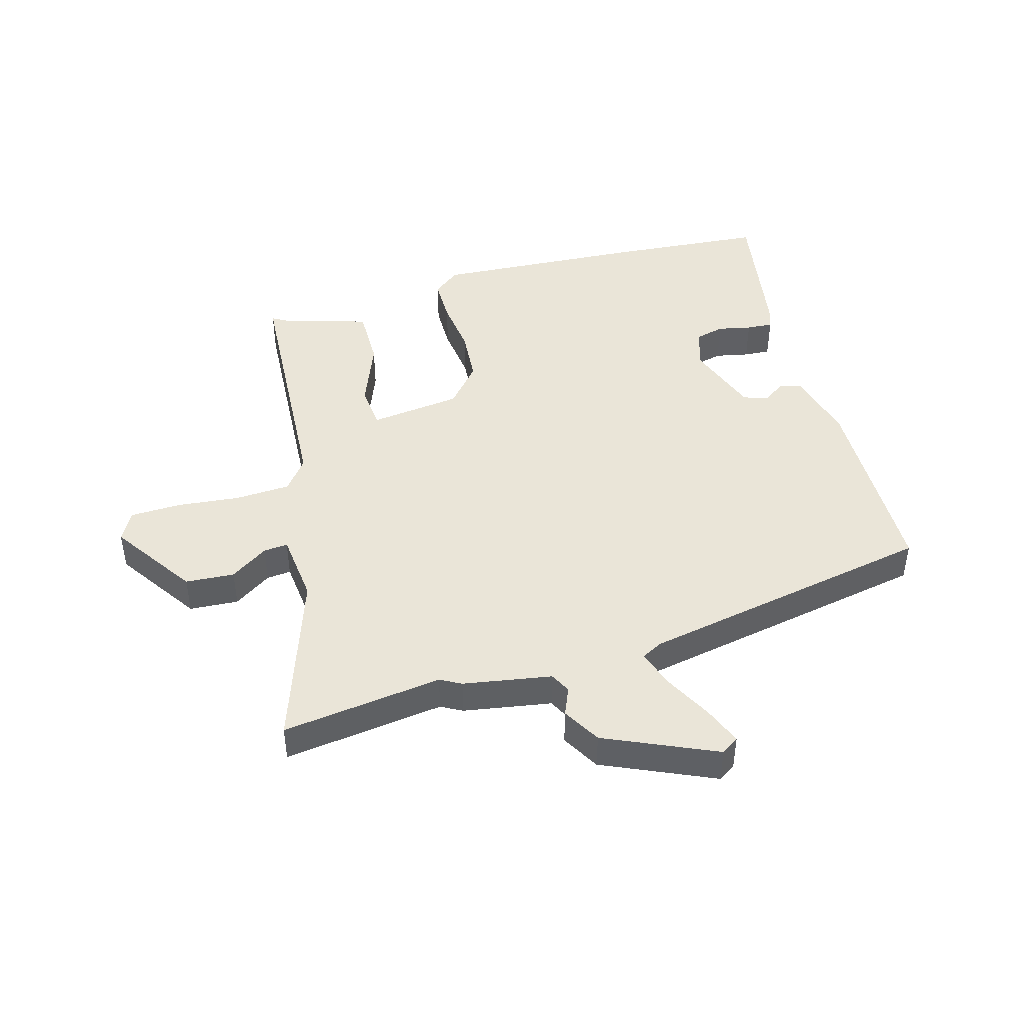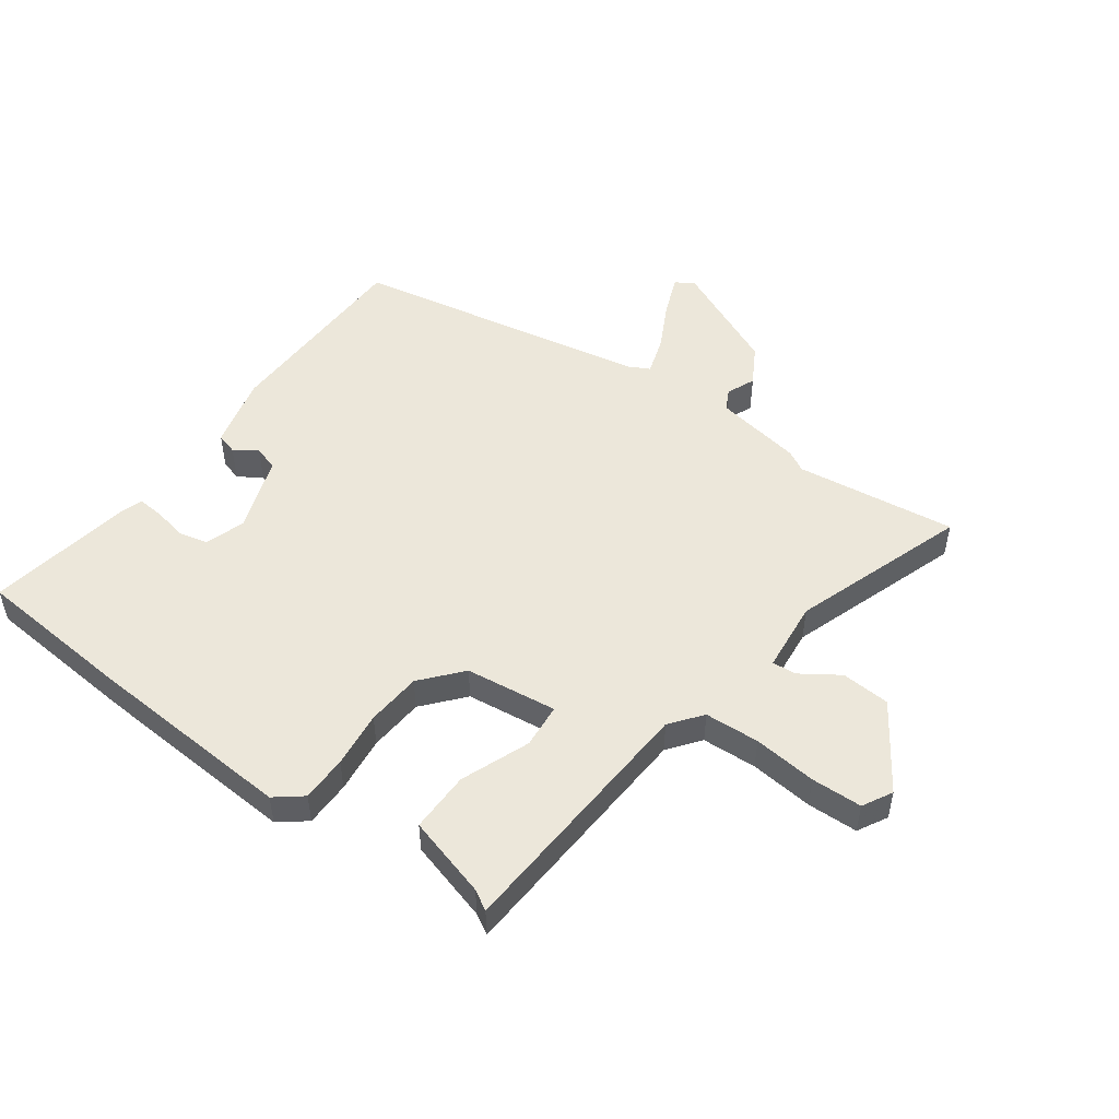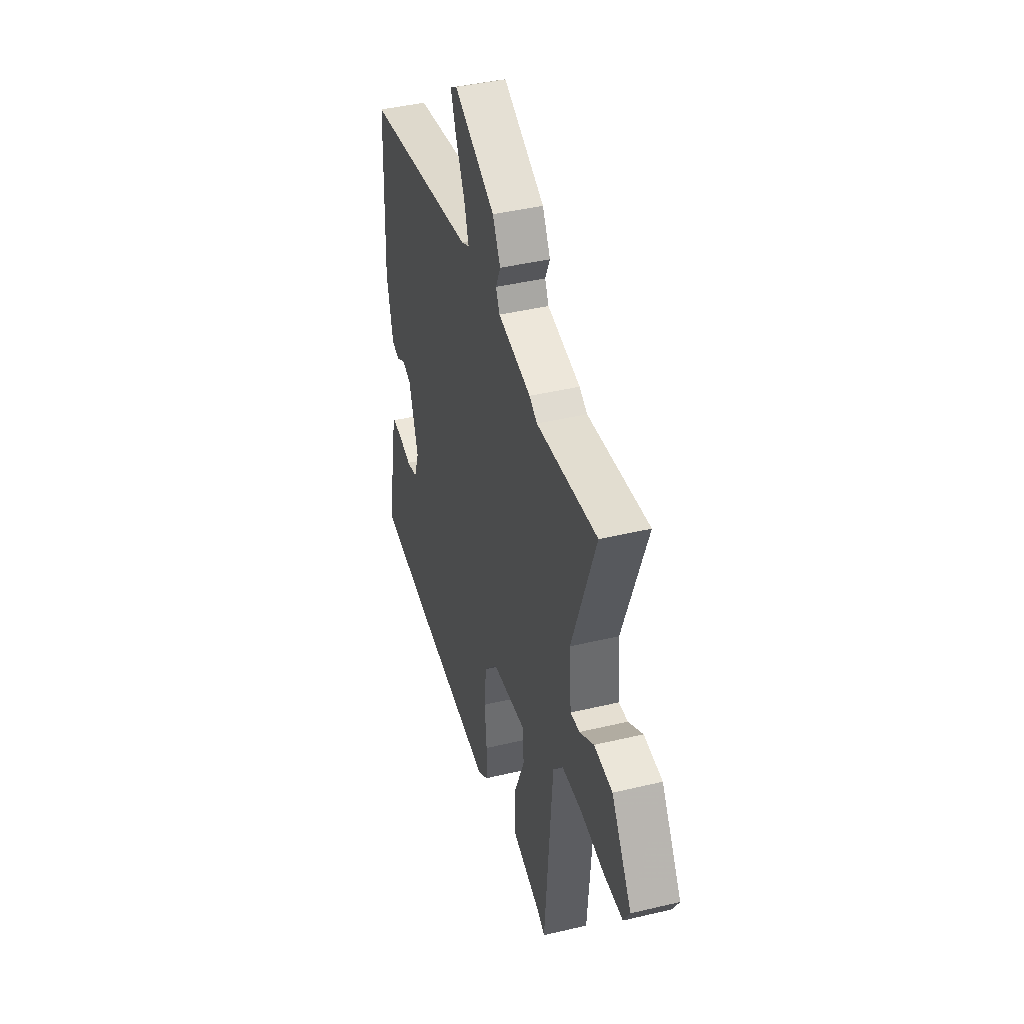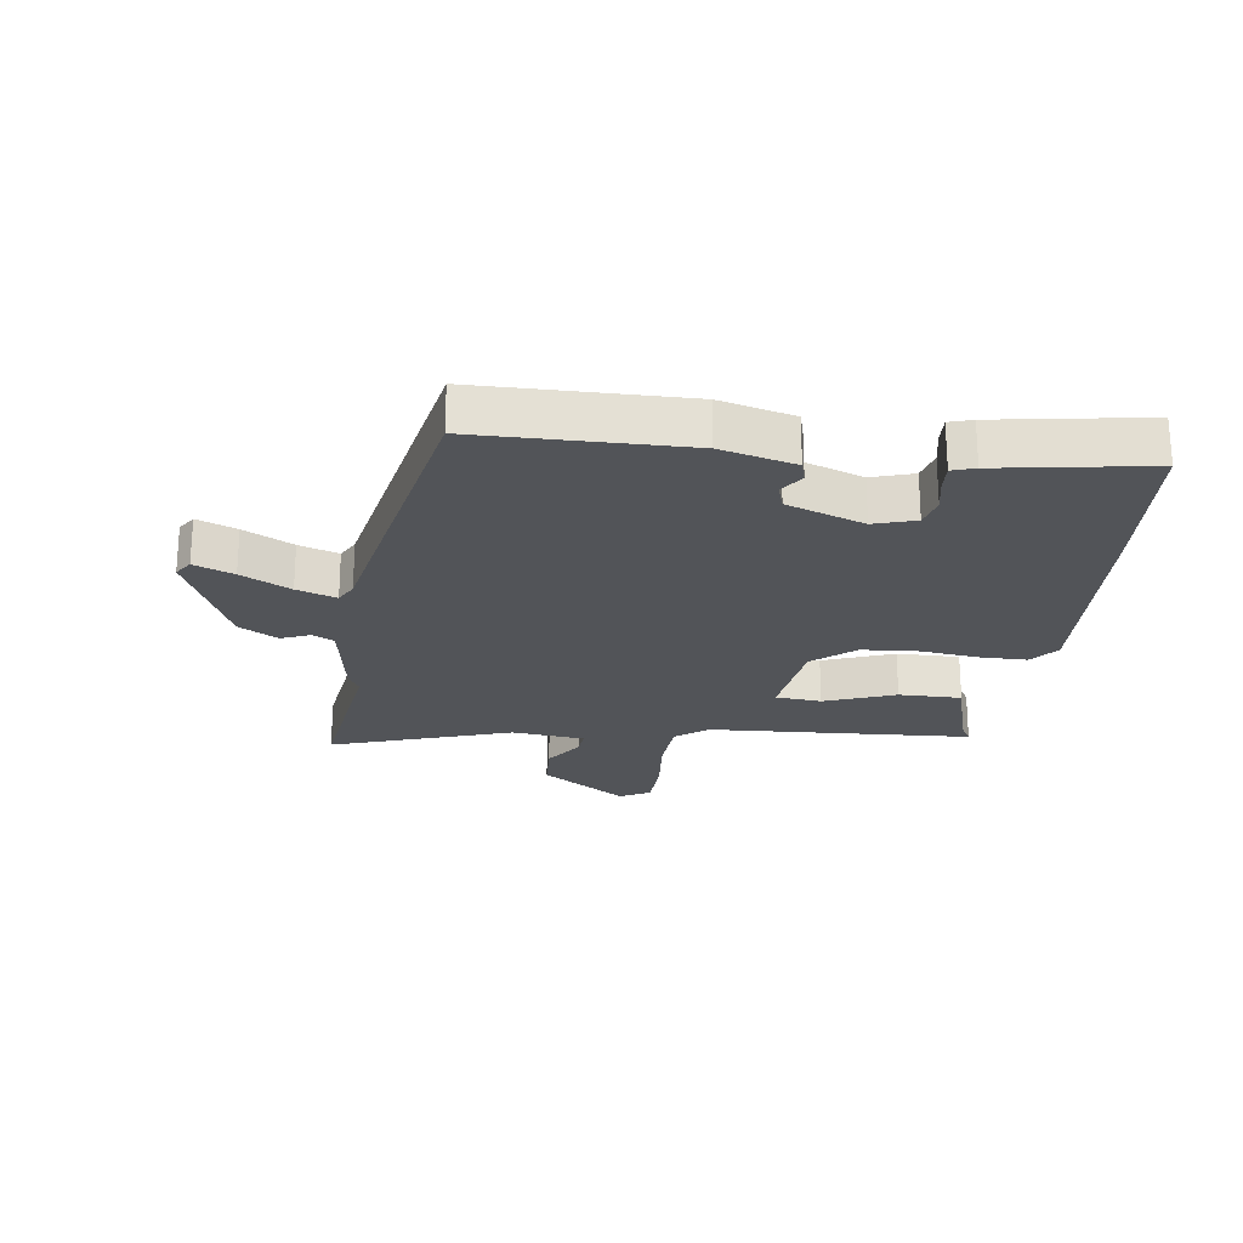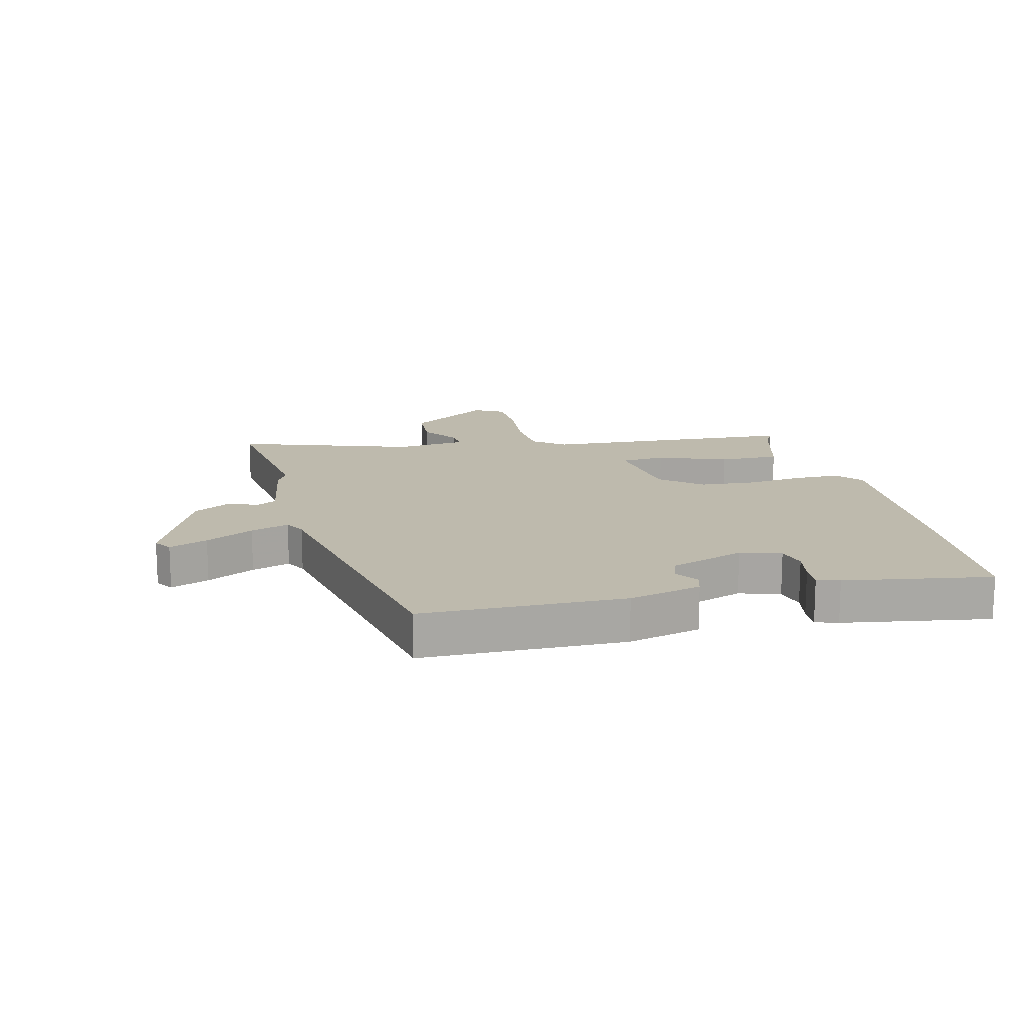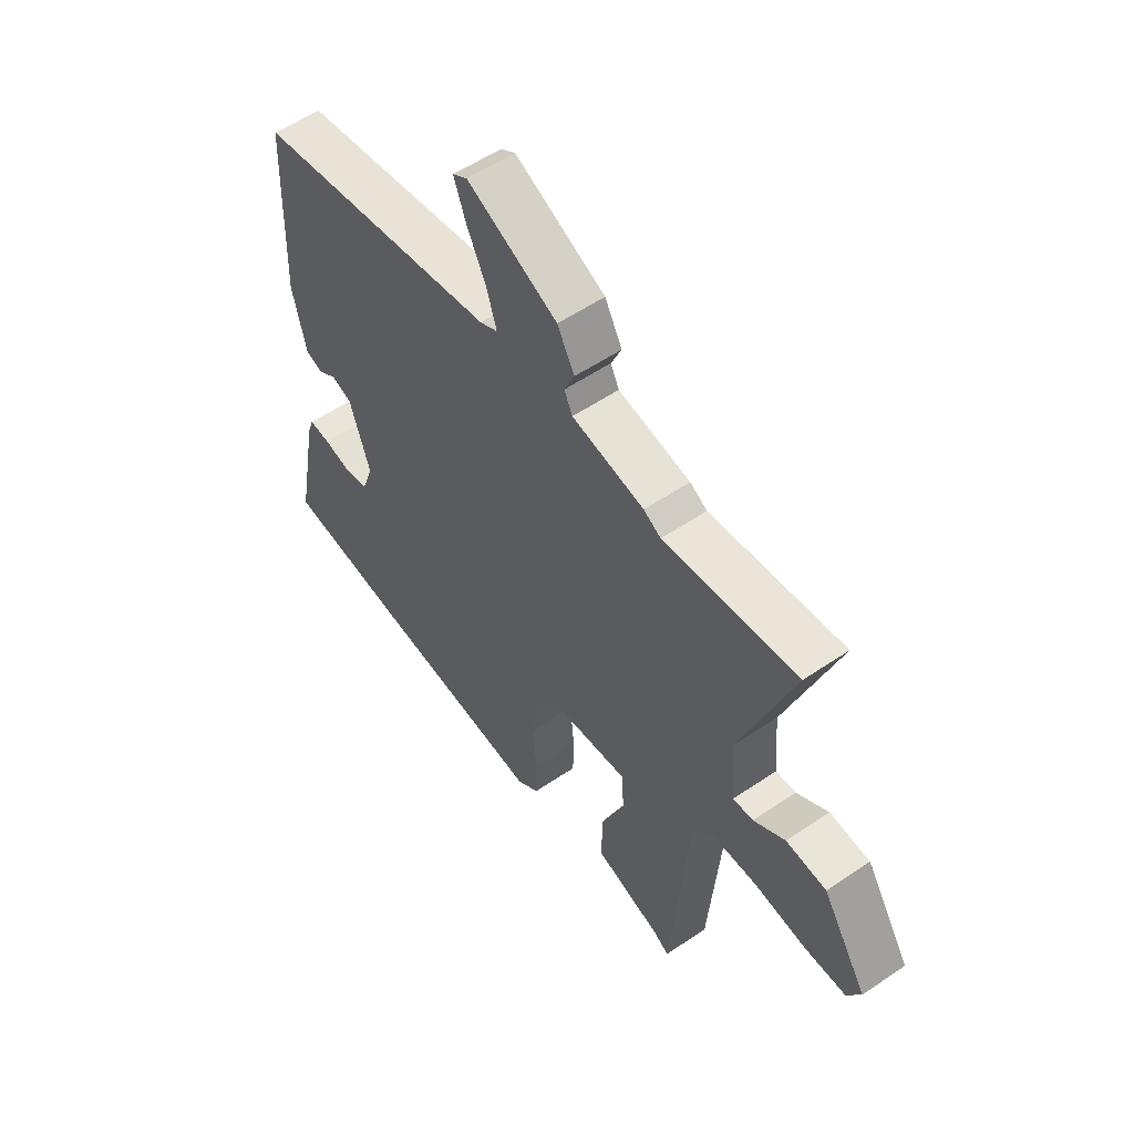
<metadata>
{"format":"obj","ext":"obj","renderer":"f3d","projection":"perspective","resolution":1024,"background":"white","views":[{"elev":44.8,"azim":-17.0,"up":"+Y"},{"elev":50.7,"azim":-145.2,"up":"+Y"},{"elev":42.0,"azim":-106.0,"up":"+Z"},{"elev":-23.1,"azim":80.8,"up":"+Y"},{"elev":15.4,"azim":74.8,"up":"+Y"},{"elev":55.5,"azim":-125.6,"up":"+Z"}]}
</metadata>
<code>
v -0.432 0.07 -0.521
v -0.467 0.07 -0.093
v -0.509 0.07 -0.041
v -0.601 0.07 -0.038
v -0.707 0.07 -0.051
v -0.792 0.07 -0.05
v -0.82 0.07 -0.001
v -0.729 0.07 0.141
v -0.647 0.07 0.148
v -0.583 0.07 0.107
v -0.542 0.07 0.104
v -0.532 0.07 0.224
v -0.638 0.07 0.515
v -0.368 0.07 0.485
v -0.333 0.07 0.505
v -0.186 0.07 0.533
v -0.169 0.07 0.568
v -0.19 0.07 0.615
v -0.155 0.07 0.679
v 0.029 0.07 0.766
v 0.059 0.07 0.747
v 0.035 0.07 0.682
v -0.005 0.07 0.601
v -0.025 0.07 0.536
v 0.011 0.07 0.518
v 0.509 0.07 0.434
v 0.522 0.07 0.097
v 0.494 0.07 -0.025
v 0.459 0.07 -0.036
v 0.42 0.07 -0.011
v 0.379 0.07 -0.025
v 0.337 0.07 -0.152
v 0.36 0.07 -0.219
v 0.409 0.07 -0.23
v 0.465 0.07 -0.217
v 0.509 0.07 -0.213
v 0.522 0.07 -0.25
v 0.568 0.07 -0.493
v 0.305 0.07 -0.52
v -0.047 0.07 -0.549
v -0.093 0.07 -0.514
v -0.095 0.07 -0.437
v -0.086 0.07 -0.342
v -0.095 0.07 -0.25
v -0.154 0.07 -0.184
v -0.308 0.07 -0.168
v -0.313 0.07 -0.243
v -0.266 0.07 -0.357
v -0.263 0.07 -0.459
v -0.399 0.07 -0.501
v -0.432 0 -0.521
v -0.467 0 -0.093
v -0.509 0 -0.041
v -0.601 0 -0.038
v -0.707 0 -0.051
v -0.792 0 -0.05
v -0.82 0 -0.001
v -0.729 0 0.141
v -0.647 0 0.148
v -0.583 0 0.107
v -0.542 0 0.104
v -0.532 0 0.224
v -0.638 0 0.515
v -0.368 0 0.485
v -0.333 0 0.505
v -0.186 0 0.533
v -0.169 0 0.568
v -0.19 0 0.615
v -0.155 0 0.679
v 0.029 0 0.766
v 0.059 0 0.747
v 0.035 0 0.682
v -0.005 0 0.601
v -0.025 0 0.536
v 0.011 0 0.518
v 0.509 0 0.434
v 0.522 0 0.097
v 0.494 0 -0.025
v 0.459 0 -0.036
v 0.42 0 -0.011
v 0.379 0 -0.025
v 0.337 0 -0.152
v 0.36 0 -0.219
v 0.409 0 -0.23
v 0.465 0 -0.217
v 0.509 0 -0.213
v 0.522 0 -0.25
v 0.568 0 -0.493
v 0.305 0 -0.52
v -0.047 0 -0.549
v -0.093 0 -0.514
v -0.095 0 -0.437
v -0.086 0 -0.342
v -0.095 0 -0.25
v -0.154 0 -0.184
v -0.308 0 -0.168
v -0.313 0 -0.243
v -0.266 0 -0.357
v -0.263 0 -0.459
v -0.399 0 -0.501
f 47 48 49 50
f 46 47 50 1
f 40 41 42 43
f 40 43 44
f 39 40 44
f 38 39 44 45
f 34 35 36 37
f 34 37 38 45
f 27 28 29 30
f 25 26 27 30
f 24 25 30 31
f 20 21 22 23
f 20 23 24
f 17 18 19 20
f 16 17 20 24
f 14 15 16 24
f 12 13 14
f 11 12 14 24
f 7 8 9 10
f 7 10 11
f 4 5 6 7
f 3 4 7 11
f 2 3 11 24
f 46 1 2
f 33 34 45 46
f 32 33 46 2
f 2 24 31 32
f 100 99 98 97
f 51 100 97 96
f 93 92 91 90
f 94 93 90
f 94 90 89
f 95 94 89 88
f 87 86 85 84
f 95 88 87 84
f 80 79 78 77
f 80 77 76 75
f 81 80 75 74
f 73 72 71 70
f 74 73 70
f 70 69 68 67
f 74 70 67 66
f 74 66 65 64
f 64 63 62
f 74 64 62 61
f 60 59 58 57
f 61 60 57
f 57 56 55 54
f 61 57 54 53
f 74 61 53 52
f 52 51 96
f 96 95 84 83
f 52 96 83 82
f 82 81 74 52
f 1 51 52 2
f 2 52 53 3
f 3 53 54 4
f 4 54 55 5
f 5 55 56 6
f 6 56 57 7
f 7 57 58 8
f 8 58 59 9
f 9 59 60 10
f 10 60 61 11
f 11 61 62 12
f 12 62 63 13
f 13 63 64 14
f 14 64 65 15
f 15 65 66 16
f 16 66 67 17
f 17 67 68 18
f 18 68 69 19
f 19 69 70 20
f 20 70 71 21
f 21 71 72 22
f 22 72 73 23
f 23 73 74 24
f 24 74 75 25
f 25 75 76 26
f 26 76 77 27
f 27 77 78 28
f 28 78 79 29
f 29 79 80 30
f 30 80 81 31
f 31 81 82 32
f 32 82 83 33
f 33 83 84 34
f 34 84 85 35
f 35 85 86 36
f 36 86 87 37
f 37 87 88 38
f 38 88 89 39
f 39 89 90 40
f 40 90 91 41
f 41 91 92 42
f 42 92 93 43
f 43 93 94 44
f 44 94 95 45
f 45 95 96 46
f 46 96 97 47
f 47 97 98 48
f 48 98 99 49
f 49 99 100 50
f 50 100 51 1

</code>
